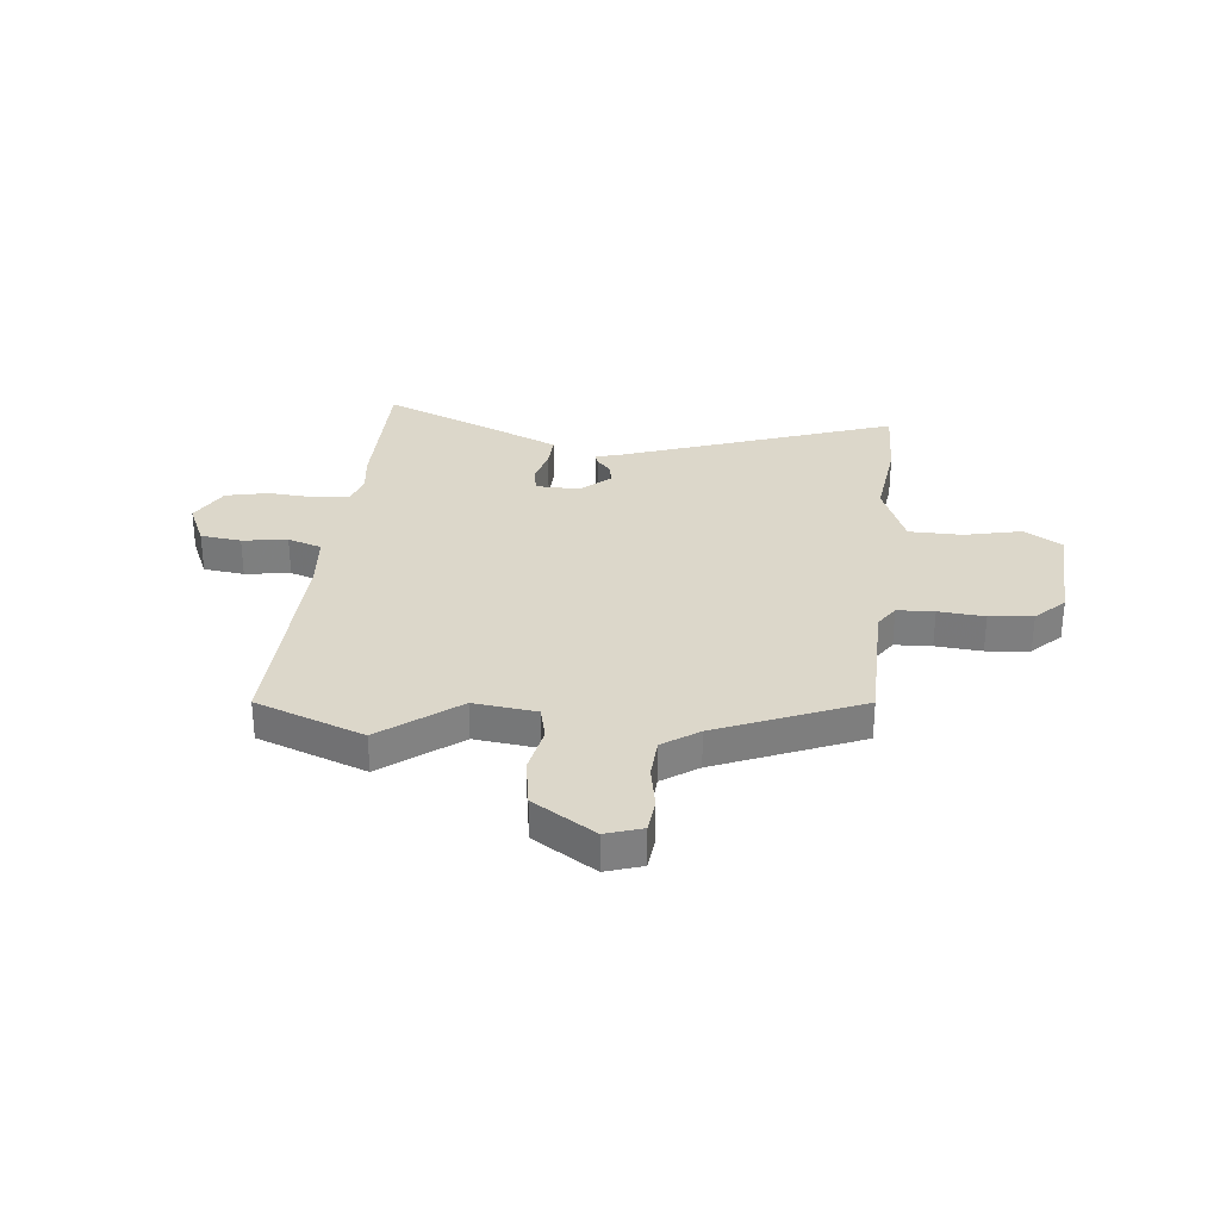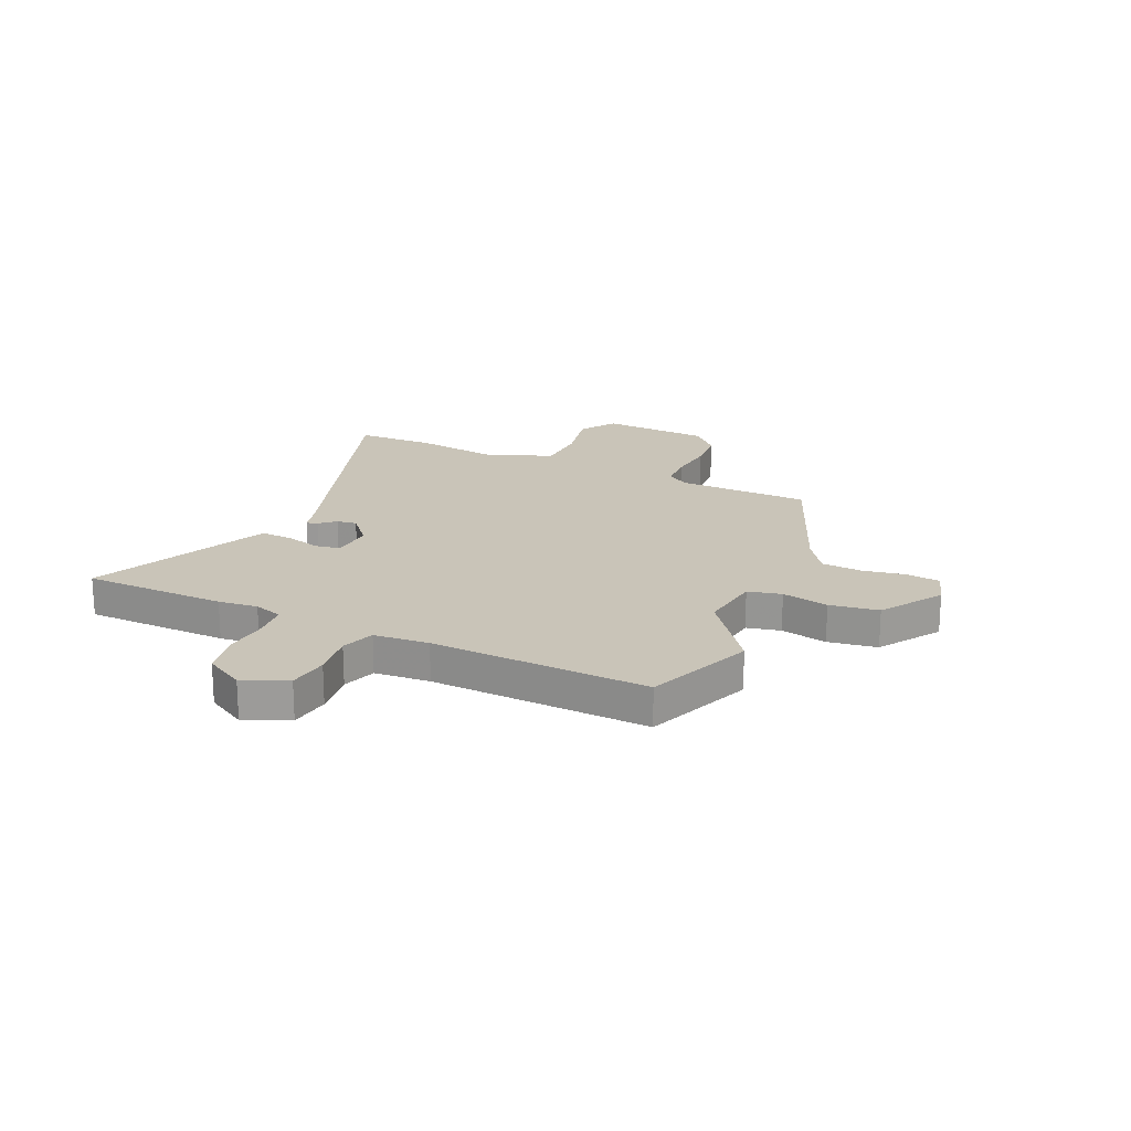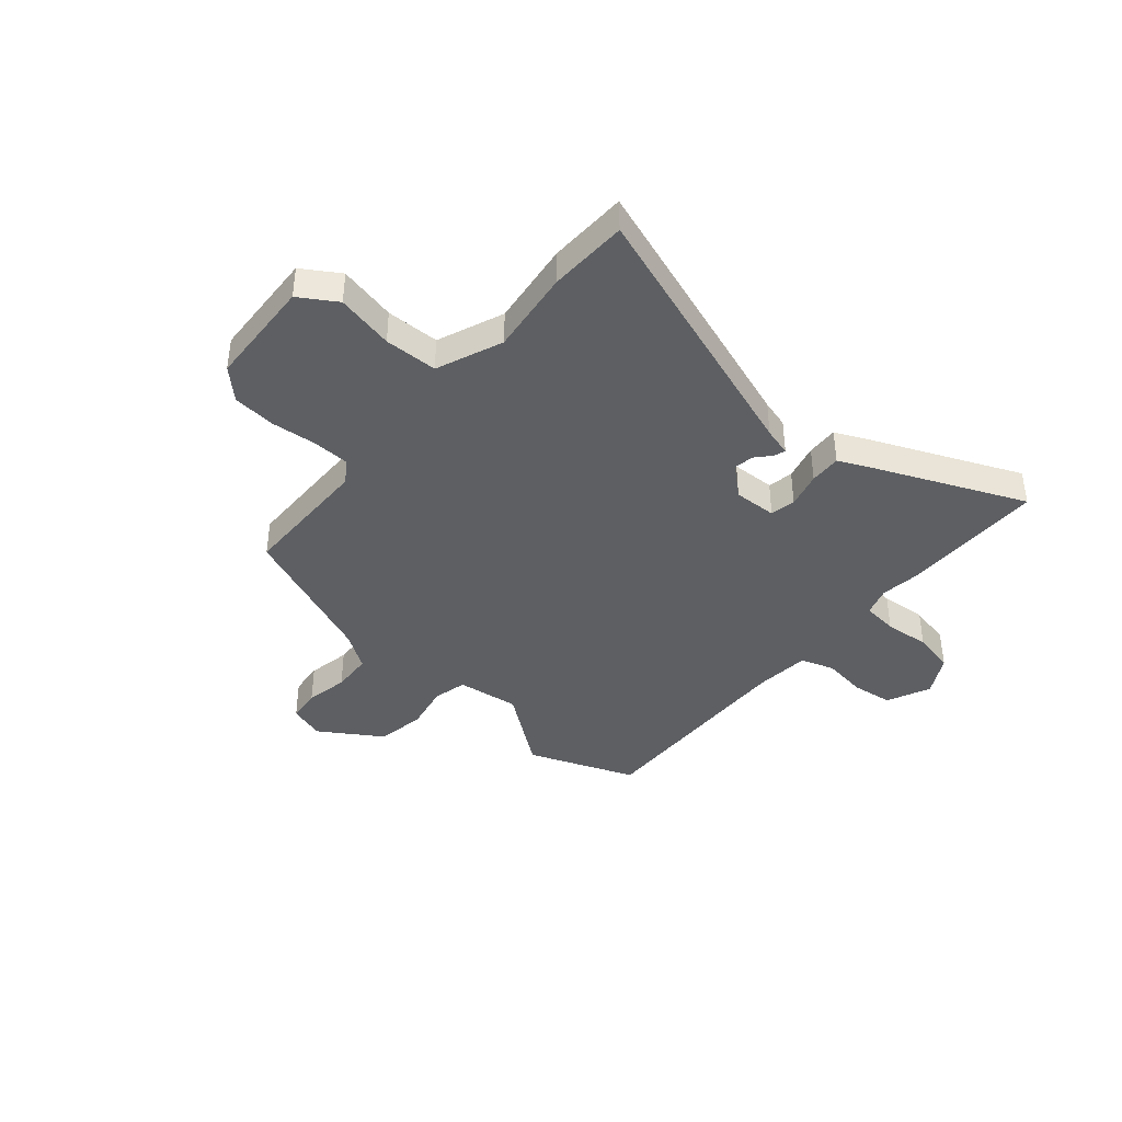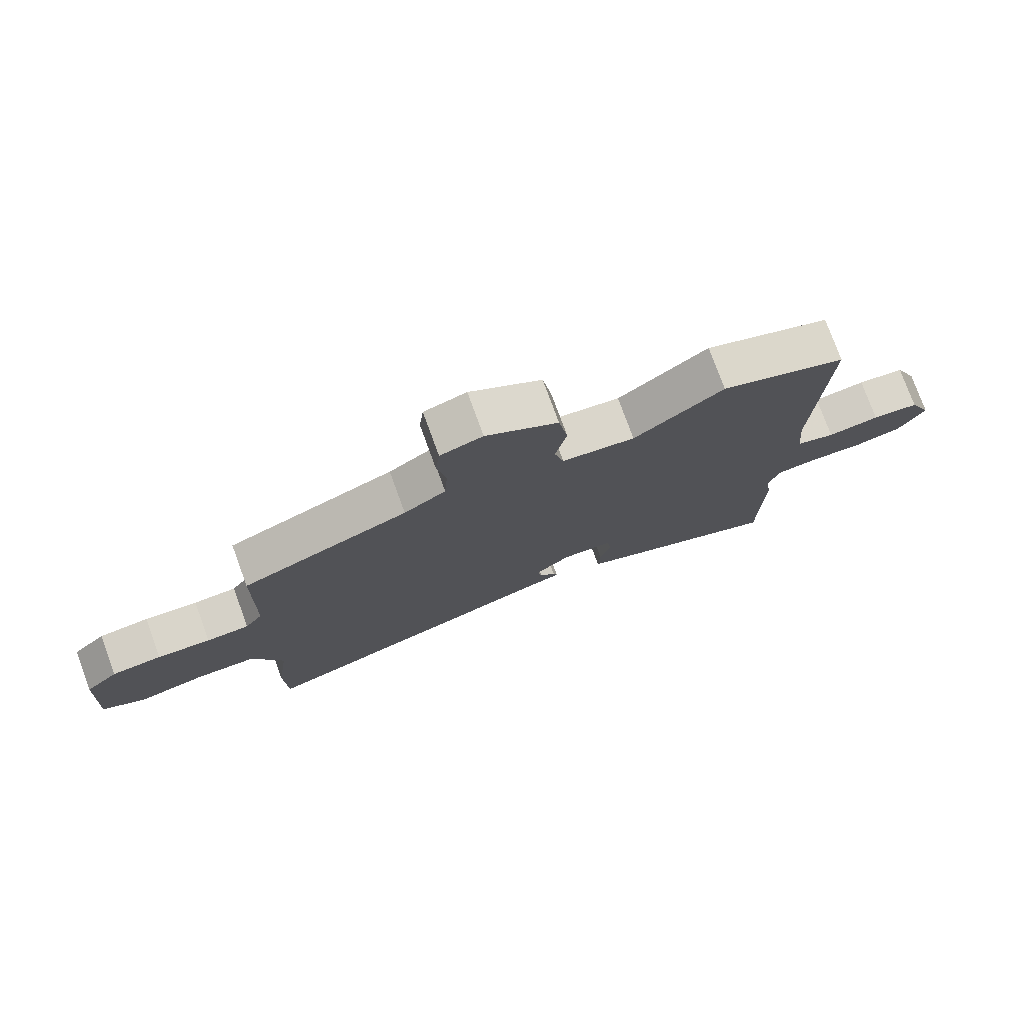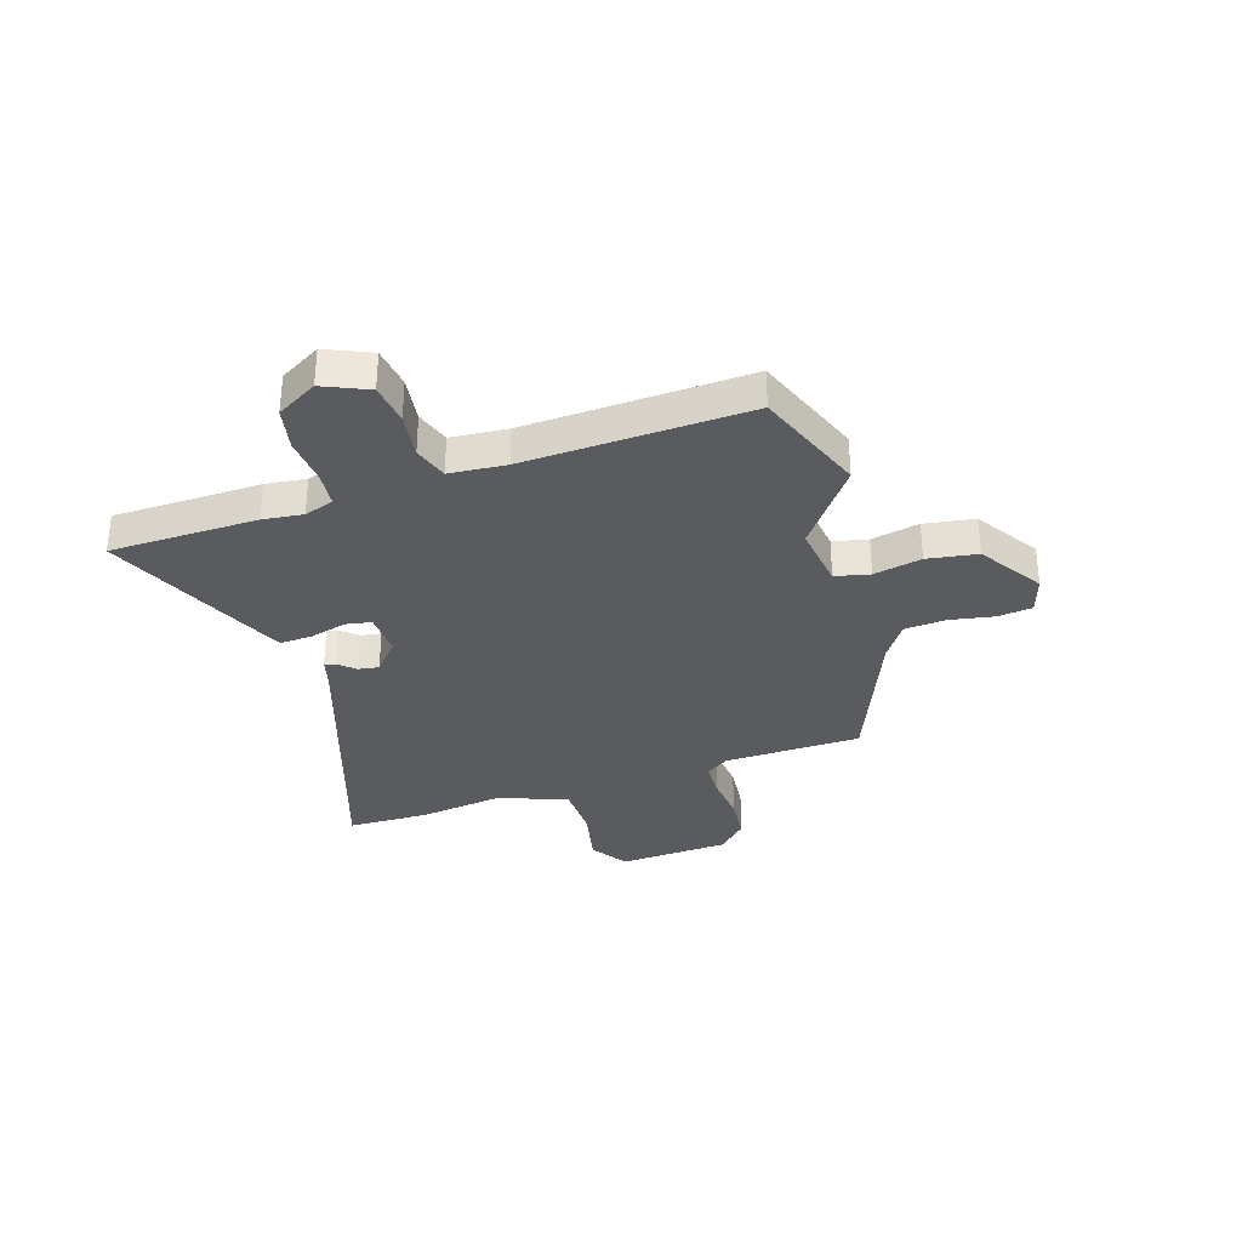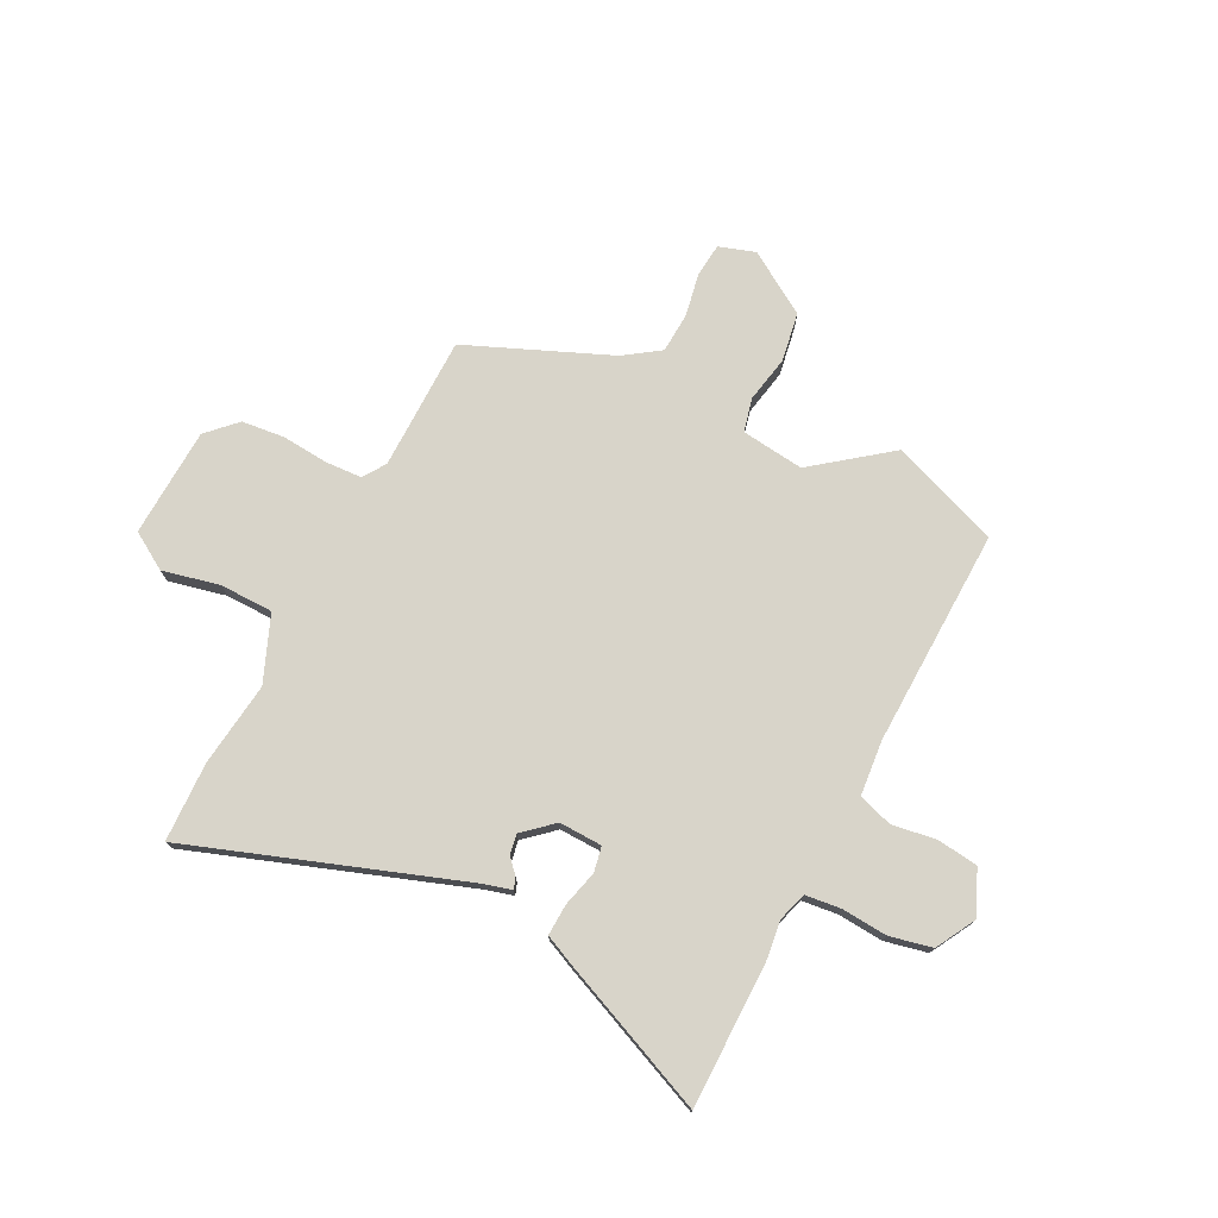
<metadata>
{"format":"obj","ext":"obj","renderer":"f3d","projection":"perspective","resolution":1024,"background":"white","views":[{"elev":30.6,"azim":5.7,"up":"+Y"},{"elev":20.1,"azim":-65.1,"up":"+Y"},{"elev":-40.4,"azim":139.4,"up":"+Y"},{"elev":77.0,"azim":159.9,"up":"+Z"},{"elev":-32.8,"azim":-71.9,"up":"+Y"},{"elev":75.0,"azim":-153.4,"up":"+Y"}]}
</metadata>
<code>
v 0.473 0.07 0.389
v 0.477 0.07 0.135
v 0.506 0.07 0.092
v 0.576 0.07 0.089
v 0.663 0.07 0.097
v 0.745 0.07 0.089
v 0.799 0.07 0.036
v 0.81 0.07 -0.172
v 0.74 0.07 -0.216
v 0.631 0.07 -0.192
v 0.53 0.07 -0.194
v 0.48 0.07 -0.319
v 0.501 0.07 -0.48
v 0.497 0.07 -0.63
v -0.015 0.07 -0.453
v -0.069 0.07 -0.438
v -0.062 0.07 -0.417
v -0.036 0.07 -0.388
v -0.03 0.07 -0.35
v -0.086 0.07 -0.301
v -0.168 0.07 -0.304
v -0.177 0.07 -0.352
v -0.159 0.07 -0.42
v -0.156 0.07 -0.48
v -0.212 0.07 -0.506
v -0.499 0.07 -0.63
v -0.502 0.07 -0.356
v -0.493 0.07 -0.281
v -0.511 0.07 -0.226
v -0.578 0.07 -0.219
v -0.665 0.07 -0.226
v -0.745 0.07 -0.209
v -0.788 0.07 -0.133
v -0.751 0.07 -0.05
v -0.674 0.07 -0.04
v -0.589 0.07 -0.052
v -0.525 0.07 -0.031
v -0.516 0.07 0.074
v -0.531 0.07 0.488
v -0.326 0.07 0.566
v -0.181 0.07 0.456
v -0.062 0.07 0.471
v -0.047 0.07 0.535
v -0.065 0.07 0.624
v -0.05 0.07 0.717
v 0.067 0.07 0.792
v 0.136 0.07 0.77
v 0.143 0.07 0.706
v 0.128 0.07 0.624
v 0.133 0.07 0.547
v 0.201 0.07 0.501
v 0.473 0 0.389
v 0.477 0 0.135
v 0.506 0 0.092
v 0.576 0 0.089
v 0.663 0 0.097
v 0.745 0 0.089
v 0.799 0 0.036
v 0.81 0 -0.172
v 0.74 0 -0.216
v 0.631 0 -0.192
v 0.53 0 -0.194
v 0.48 0 -0.319
v 0.501 0 -0.48
v 0.497 0 -0.63
v -0.015 0 -0.453
v -0.069 0 -0.438
v -0.062 0 -0.417
v -0.036 0 -0.388
v -0.03 0 -0.35
v -0.086 0 -0.301
v -0.168 0 -0.304
v -0.177 0 -0.352
v -0.159 0 -0.42
v -0.156 0 -0.48
v -0.212 0 -0.506
v -0.499 0 -0.63
v -0.502 0 -0.356
v -0.493 0 -0.281
v -0.511 0 -0.226
v -0.578 0 -0.219
v -0.665 0 -0.226
v -0.745 0 -0.209
v -0.788 0 -0.133
v -0.751 0 -0.05
v -0.674 0 -0.04
v -0.589 0 -0.052
v -0.525 0 -0.031
v -0.516 0 0.074
v -0.531 0 0.488
v -0.326 0 0.566
v -0.181 0 0.456
v -0.062 0 0.471
v -0.047 0 0.535
v -0.065 0 0.624
v -0.05 0 0.717
v 0.067 0 0.792
v 0.136 0 0.77
v 0.143 0 0.706
v 0.128 0 0.624
v 0.133 0 0.547
v 0.201 0 0.501
f 47 48 49
f 46 47 49
f 45 46 49
f 44 45 49
f 43 44 49
f 42 43 49 50
f 38 39 40 41
f 37 38 41 42
f 34 35 36
f 33 34 36
f 32 33 36
f 31 32 36
f 30 31 36
f 29 30 36 37
f 42 50 51
f 37 42 51
f 29 37 51
f 28 29 51
f 26 27 28
f 25 26 28
f 24 25 28
f 23 24 28
f 22 23 28
f 15 16 17 18
f 15 18 19
f 14 15 19
f 13 14 19
f 12 13 19
f 11 12 19 20
f 8 9 10
f 7 8 10
f 6 7 10
f 5 6 10
f 4 5 10
f 3 4 10 11
f 11 20 21
f 3 11 21
f 2 3 21
f 1 2 21
f 51 1 21
f 28 51 21
f 21 22 28
f 100 99 98
f 100 98 97
f 100 97 96
f 100 96 95
f 100 95 94
f 101 100 94 93
f 92 91 90 89
f 93 92 89 88
f 87 86 85
f 87 85 84
f 87 84 83
f 87 83 82
f 87 82 81
f 88 87 81 80
f 102 101 93
f 102 93 88
f 102 88 80
f 102 80 79
f 79 78 77
f 79 77 76
f 79 76 75
f 79 75 74
f 79 74 73
f 69 68 67 66
f 70 69 66
f 70 66 65
f 70 65 64
f 70 64 63
f 71 70 63 62
f 61 60 59
f 61 59 58
f 61 58 57
f 61 57 56
f 61 56 55
f 62 61 55 54
f 72 71 62
f 72 62 54
f 72 54 53
f 72 53 52
f 72 52 102
f 72 102 79
f 79 73 72
f 1 52 53 2
f 2 53 54 3
f 3 54 55 4
f 4 55 56 5
f 5 56 57 6
f 6 57 58 7
f 7 58 59 8
f 8 59 60 9
f 9 60 61 10
f 10 61 62 11
f 11 62 63 12
f 12 63 64 13
f 13 64 65 14
f 14 65 66 15
f 15 66 67 16
f 16 67 68 17
f 17 68 69 18
f 18 69 70 19
f 19 70 71 20
f 20 71 72 21
f 21 72 73 22
f 22 73 74 23
f 23 74 75 24
f 24 75 76 25
f 25 76 77 26
f 26 77 78 27
f 27 78 79 28
f 28 79 80 29
f 29 80 81 30
f 30 81 82 31
f 31 82 83 32
f 32 83 84 33
f 33 84 85 34
f 34 85 86 35
f 35 86 87 36
f 36 87 88 37
f 37 88 89 38
f 38 89 90 39
f 39 90 91 40
f 40 91 92 41
f 41 92 93 42
f 42 93 94 43
f 43 94 95 44
f 44 95 96 45
f 45 96 97 46
f 46 97 98 47
f 47 98 99 48
f 48 99 100 49
f 49 100 101 50
f 50 101 102 51
f 51 102 52 1

</code>
